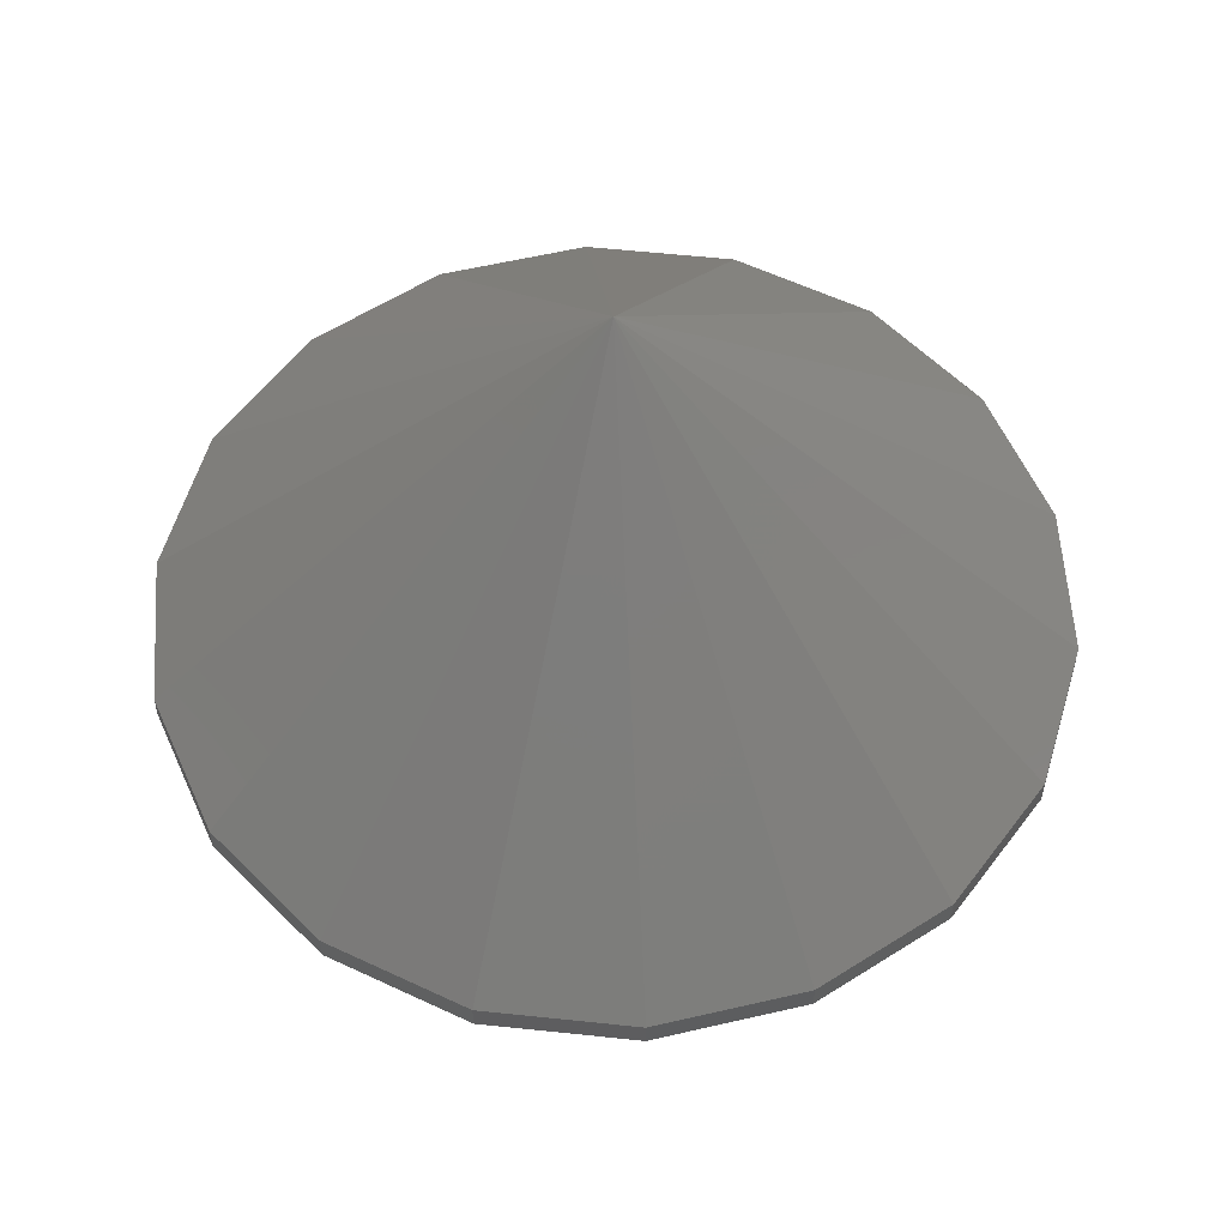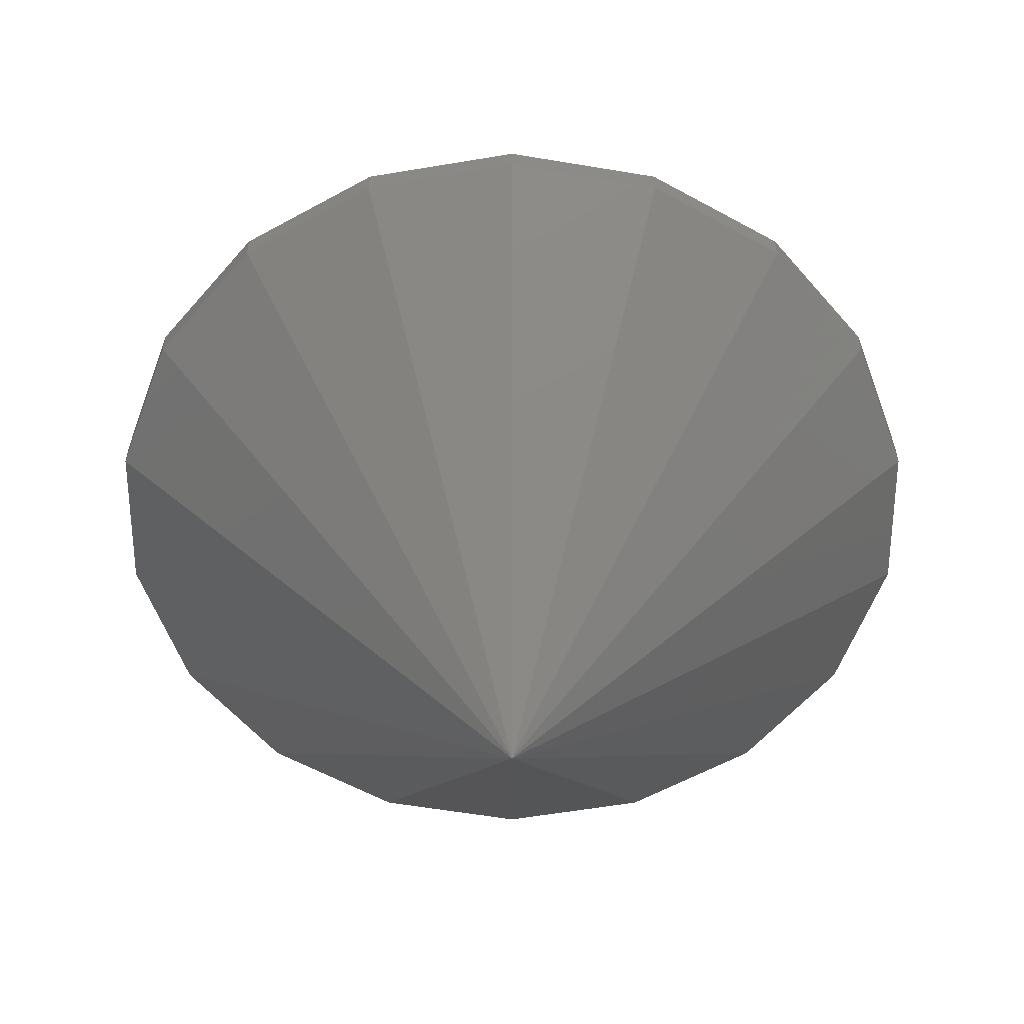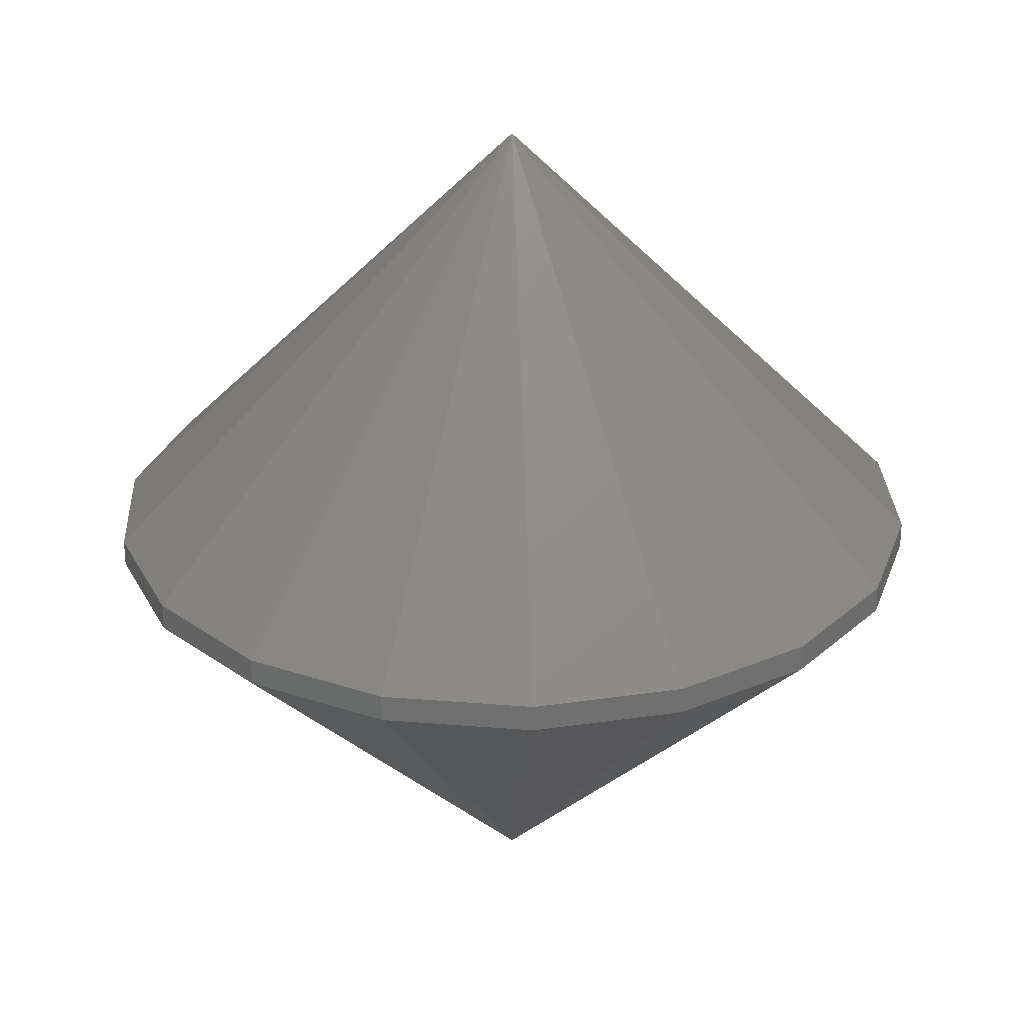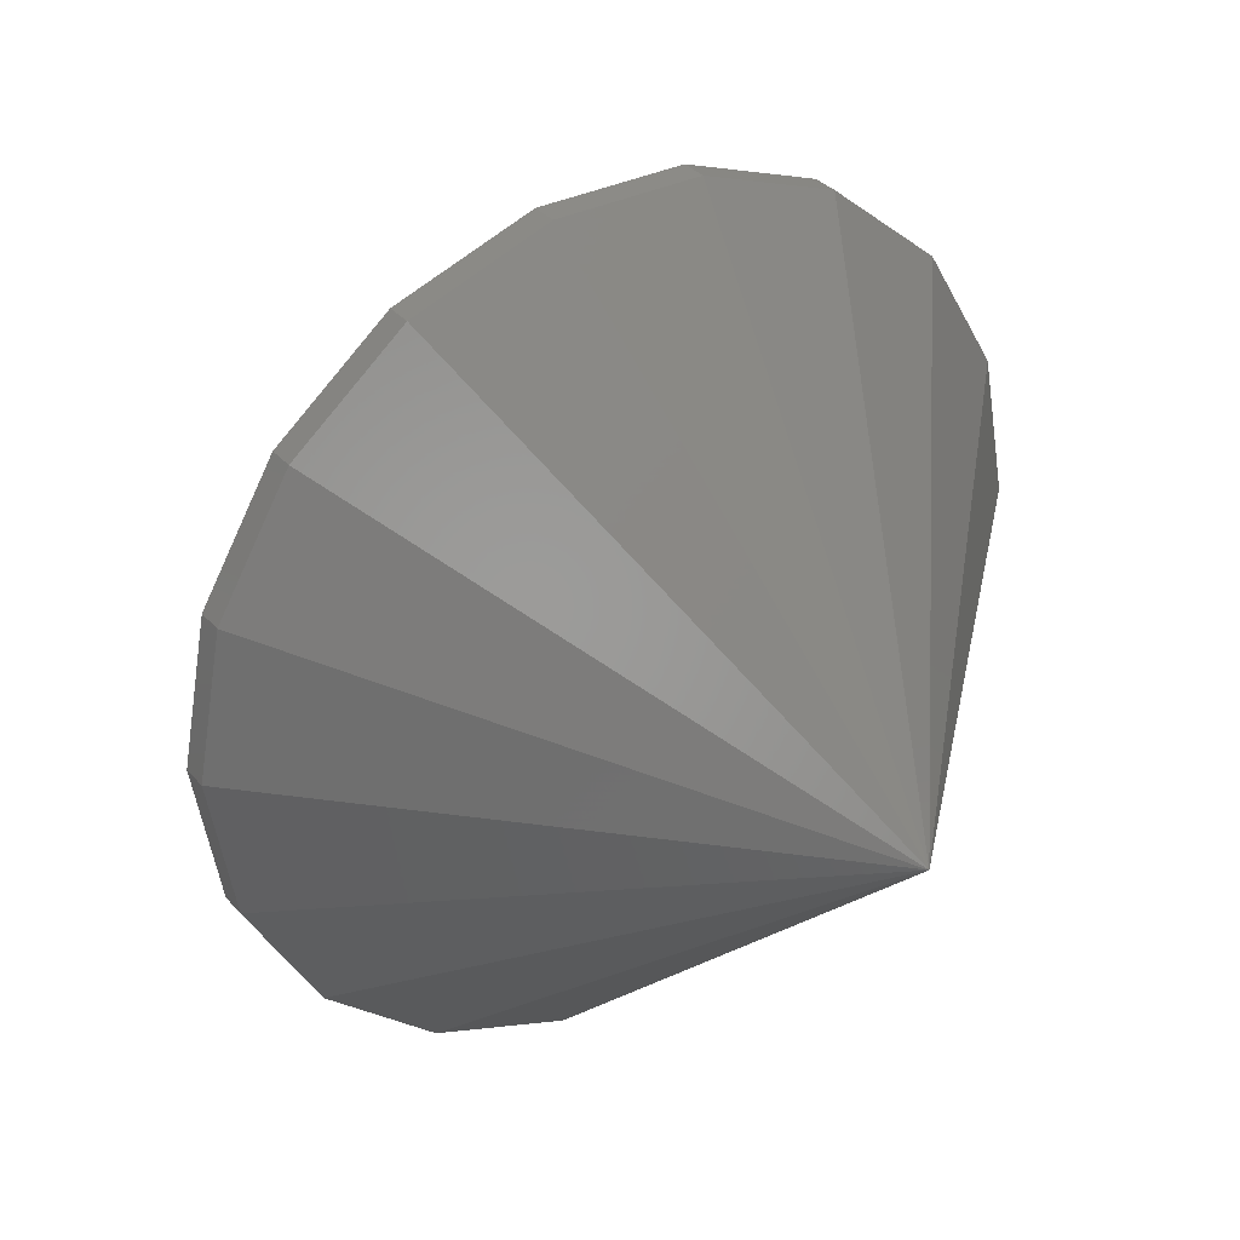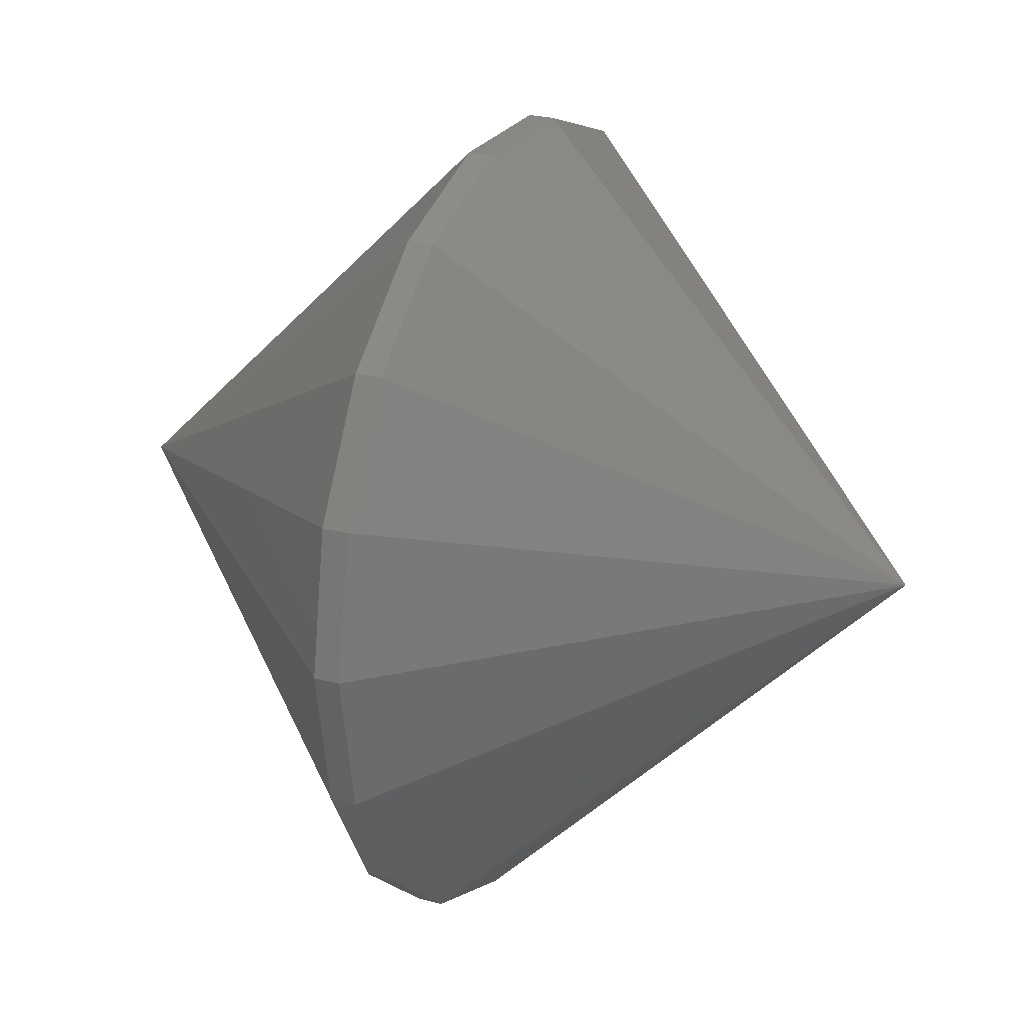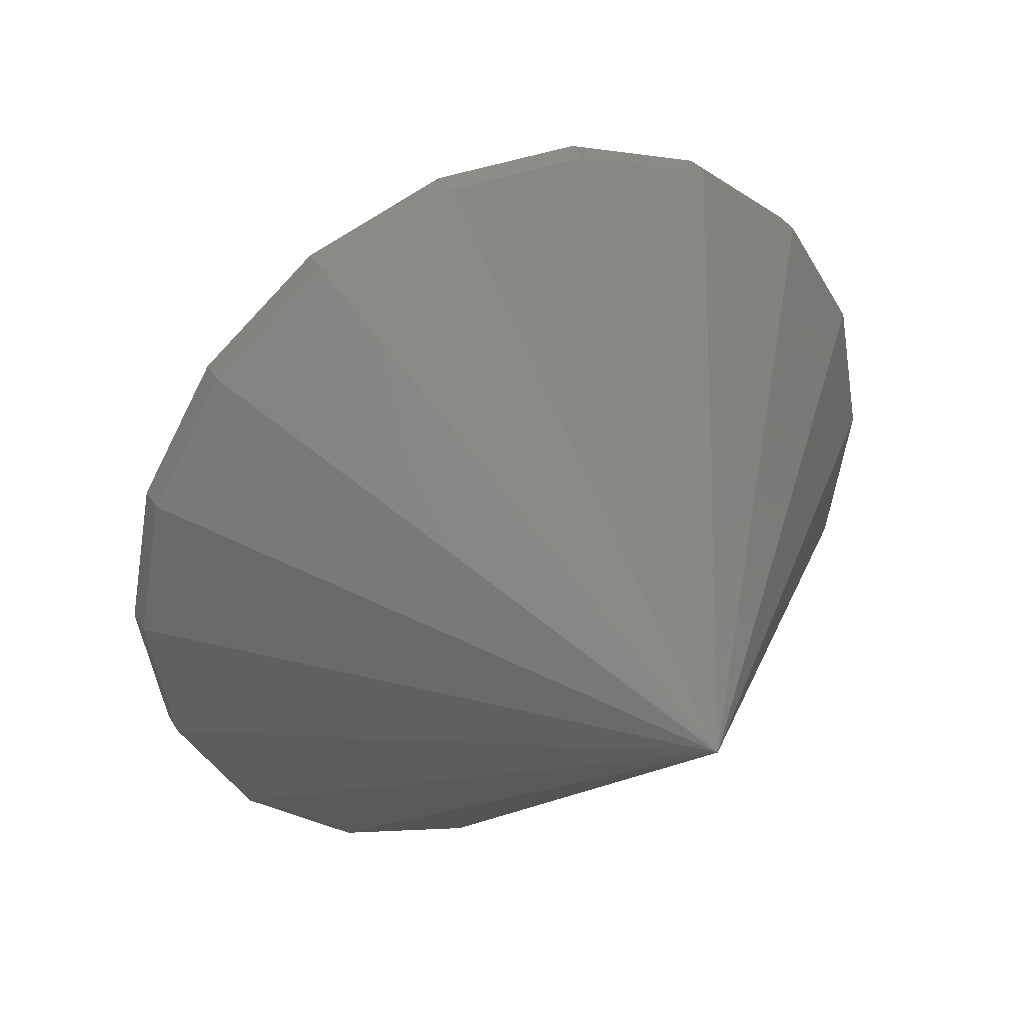
<metadata>
{"format":"stl","ext":"stl","renderer":"f3d","projection":"perspective","resolution":1024,"background":"white","views":[{"elev":57.1,"azim":166.3,"up":"+Y"},{"elev":-57.3,"azim":-30.0,"up":"+Y"},{"elev":27.8,"azim":167.2,"up":"+Y"},{"elev":33.2,"azim":145.9,"up":"+Z"},{"elev":24.3,"azim":-65.7,"up":"+Z"},{"elev":36.0,"azim":153.3,"up":"+Z"}]}
</metadata>
<code>
# stl→obj: 146 verts, 288 faces
v -9.114 0.3015 3.317
v -9.698 0.3015 0
v -9.114 -0.3015 3.317
v -9.698 -0.3015 0
v -7.5 -2.5 0
v -7.048 -2.5 -2.565
v -9.114 -0.3015 -3.317
v -9.114 0.3015 -3.317
v -7.429 0.3015 6.234
v -7.429 -0.3015 6.234
v -7.048 -2.5 2.565
v -7.5 2.5 0
v -7.048 2.5 2.565
v -5.745 2.5 4.821
v -4.132 -5.868 0
v -3.883 -5.868 -1.413
v -3.165 -5.868 -2.656
v -5.745 -2.5 -4.821
v -7.429 -0.3015 -6.234
v -7.429 0.3015 -6.234
v -7.048 2.5 -2.565
v -4.849 -0.3015 8.399
v -4.849 0.3015 8.399
v -5.745 -2.5 4.821
v -3.75 2.5 6.495
v -3.883 -5.868 1.413
v -4.132 5.868 0
v -3.883 5.868 1.413
v -3.165 5.868 2.656
v -2.066 5.868 3.578
v -1.17 -8.83 0
v -1.099 -8.83 -0.4001
v -0.8961 -8.83 -0.7519
v -0.5849 -8.83 -1.013
v -2.066 -5.868 -3.578
v -3.75 -2.5 -6.495
v -4.849 -0.3015 -8.399
v -4.849 0.3015 -8.399
v -5.745 2.5 -4.821
v -3.883 5.868 -1.413
v -1.684 -0.3015 9.551
v -1.684 0.3015 9.551
v -3.75 -2.5 6.495
v -1.302 2.5 7.386
v -3.165 -5.868 2.656
v -0.7175 5.868 4.069
v -1.099 -8.83 0.4001
v -1.17 8.83 0
v -1.099 8.83 0.4001
v -0.8961 8.83 0.7519
v -0.5849 8.83 1.013
v -0.2031 8.83 1.152
v 0 -10 0
v -0.2031 -8.83 -1.152
v -0.7175 -5.868 -4.069
v -1.302 -2.5 -7.386
v -1.684 -0.3015 -9.551
v -1.684 0.3015 -9.551
v -3.75 2.5 -6.495
v -3.165 5.868 -2.656
v -1.099 8.83 -0.4001
v 1.684 -0.3015 9.551
v 1.684 0.3015 9.551
v -1.302 -2.5 7.386
v 1.302 -2.5 7.386
v 1.302 2.5 7.386
v -2.066 -5.868 3.578
v 0.7175 5.868 4.069
v -0.8961 -8.83 0.7519
v 0.2031 8.83 1.152
v 0 10 0
v -0.5849 -8.83 1.013
v -0.2031 -8.83 1.152
v 0.2031 -8.83 1.152
v 0.5849 -8.83 1.013
v 0.8961 -8.83 0.7519
v 1.099 -8.83 0.4001
v 1.17 -8.83 0
v 1.099 -8.83 -0.4001
v 0.8961 -8.83 -0.7519
v 0.5849 -8.83 -1.013
v 0.2031 -8.83 -1.152
v 0.7175 -5.868 -4.069
v 1.302 -2.5 -7.386
v 1.684 -0.3015 -9.551
v 1.684 0.3015 -9.551
v 1.302 2.5 -7.386
v -1.302 2.5 -7.386
v -2.066 5.868 -3.578
v -0.8961 8.83 -0.7519
v 4.849 -0.3015 8.399
v 4.849 0.3015 8.399
v 3.75 2.5 6.495
v -0.7175 -5.868 4.069
v 0.7175 -5.868 4.069
v 3.75 -2.5 6.495
v 2.066 5.868 3.578
v 0.5849 8.83 1.013
v 1.17 8.83 0
v 1.099 8.83 -0.4001
v 1.099 8.83 0.4001
v 0.8961 8.83 0.7519
v -0.5849 8.83 -1.013
v -0.2031 8.83 -1.152
v 0.2031 8.83 -1.152
v 0.5849 8.83 -1.013
v 0.8961 8.83 -0.7519
v 2.066 -5.868 3.578
v 3.165 -5.868 2.656
v 3.883 -5.868 1.413
v 4.132 -5.868 0
v 3.883 -5.868 -1.413
v 3.165 -5.868 -2.656
v 2.066 -5.868 -3.578
v 3.75 -2.5 -6.495
v 4.849 -0.3015 -8.399
v 4.849 0.3015 -8.399
v 0.7175 5.868 -4.069
v -0.7175 5.868 -4.069
v 3.75 2.5 -6.495
v 7.429 -0.3015 6.234
v 7.429 0.3015 6.234
v 5.745 2.5 4.821
v 3.165 5.868 2.656
v 5.745 -2.5 4.821
v 4.132 5.868 0
v 3.883 5.868 1.413
v 3.883 5.868 -1.413
v 2.066 5.868 -3.578
v 3.165 5.868 -2.656
v 7.048 -2.5 2.565
v 7.5 -2.5 0
v 7.048 -2.5 -2.565
v 5.745 -2.5 -4.821
v 7.429 -0.3015 -6.234
v 7.429 0.3015 -6.234
v 5.745 2.5 -4.821
v 9.114 -0.3015 3.317
v 9.114 0.3015 3.317
v 7.048 2.5 2.565
v 7.5 2.5 0
v 7.048 2.5 -2.565
v 9.698 -0.3015 0
v 9.114 -0.3015 -3.317
v 9.114 0.3015 -3.317
v 9.698 0.3015 0
f 1 2 3
f 3 2 4
f 5 3 4
f 6 5 4
f 7 6 4
f 8 7 2
f 2 7 4
f 9 1 10
f 10 1 3
f 11 10 3
f 5 11 3
f 12 8 2
f 13 12 2
f 1 13 2
f 14 13 1
f 9 14 1
f 15 11 5
f 16 15 5
f 6 16 5
f 17 16 6
f 18 17 6
f 18 6 7
f 19 18 7
f 20 19 8
f 8 19 7
f 21 20 8
f 12 21 8
f 22 23 9
f 10 22 9
f 24 22 10
f 11 24 10
f 25 14 9
f 23 25 9
f 26 24 11
f 15 26 11
f 27 21 12
f 28 27 12
f 13 28 12
f 29 28 13
f 14 29 13
f 30 29 14
f 25 30 14
f 31 26 15
f 32 31 15
f 16 32 15
f 33 32 16
f 17 33 16
f 34 33 17
f 35 34 17
f 35 17 18
f 36 35 18
f 36 18 19
f 37 36 19
f 38 37 20
f 20 37 19
f 39 38 20
f 21 39 20
f 40 39 21
f 27 40 21
f 41 42 23
f 22 41 23
f 43 41 22
f 43 22 24
f 44 25 23
f 42 44 23
f 45 43 24
f 26 45 24
f 46 30 25
f 44 46 25
f 47 45 26
f 31 47 26
f 48 40 27
f 49 48 27
f 28 49 27
f 50 49 28
f 29 50 28
f 51 50 29
f 30 51 29
f 52 51 30
f 46 52 30
f 53 47 31
f 32 53 31
f 33 53 32
f 34 53 33
f 54 53 34
f 54 34 35
f 55 54 35
f 55 35 36
f 56 55 36
f 56 36 37
f 57 56 37
f 58 57 38
f 38 57 37
f 59 58 38
f 59 38 39
f 60 59 39
f 40 60 39
f 61 60 40
f 48 61 40
f 62 63 42
f 41 62 42
f 64 65 62
f 41 64 62
f 64 41 43
f 63 66 44
f 42 63 44
f 67 64 43
f 45 67 43
f 66 68 46
f 44 66 46
f 69 67 45
f 47 69 45
f 68 70 52
f 46 68 52
f 53 69 47
f 71 61 48
f 49 71 48
f 50 71 49
f 51 71 50
f 52 71 51
f 70 71 52
f 53 72 69
f 53 73 72
f 53 74 73
f 75 74 53
f 76 75 53
f 77 76 53
f 78 77 53
f 79 78 53
f 80 79 53
f 81 80 53
f 82 81 53
f 82 53 54
f 82 54 83
f 83 54 55
f 83 55 84
f 84 55 56
f 84 56 85
f 85 56 57
f 86 85 58
f 58 85 57
f 87 86 88
f 88 86 58
f 88 58 59
f 89 88 59
f 60 89 59
f 90 89 60
f 61 90 60
f 71 90 61
f 91 92 63
f 62 91 63
f 91 62 65
f 63 93 66
f 92 93 63
f 94 95 65
f 64 94 65
f 94 64 67
f 96 91 65
f 96 65 95
f 66 97 68
f 93 97 66
f 72 94 67
f 69 72 67
f 68 98 70
f 68 97 98
f 70 98 71
f 99 100 71
f 101 99 71
f 102 101 71
f 98 102 71
f 71 103 90
f 71 104 103
f 71 105 104
f 106 105 71
f 107 106 71
f 100 107 71
f 72 73 94
f 73 74 95
f 94 73 95
f 108 95 74
f 75 108 74
f 109 108 75
f 76 109 75
f 110 109 76
f 77 110 76
f 111 110 77
f 78 111 77
f 112 111 78
f 112 78 79
f 113 112 79
f 113 79 80
f 114 113 80
f 114 80 81
f 83 114 81
f 83 81 82
f 84 114 83
f 115 114 84
f 85 115 84
f 116 115 85
f 117 116 86
f 86 116 85
f 117 86 87
f 118 87 119
f 119 87 88
f 119 88 89
f 120 117 87
f 120 87 118
f 103 119 89
f 90 103 89
f 121 122 92
f 91 121 92
f 121 91 96
f 92 123 93
f 122 123 92
f 93 124 97
f 93 123 124
f 108 96 95
f 125 121 96
f 125 96 108
f 97 102 98
f 97 124 102
f 99 126 100
f 127 126 99
f 127 99 101
f 100 128 107
f 126 128 100
f 124 127 101
f 124 101 102
f 103 104 119
f 105 118 104
f 104 118 119
f 129 118 105
f 106 129 105
f 130 129 106
f 107 130 106
f 128 130 107
f 109 125 108
f 131 125 109
f 110 131 109
f 132 131 110
f 111 132 110
f 133 132 111
f 133 111 112
f 134 133 112
f 134 112 113
f 115 134 113
f 115 113 114
f 116 134 115
f 135 134 116
f 136 135 117
f 117 135 116
f 136 117 120
f 129 120 118
f 137 136 120
f 137 120 129
f 138 139 122
f 121 138 122
f 138 121 125
f 122 140 123
f 122 139 140
f 123 127 124
f 123 140 127
f 131 138 125
f 126 141 128
f 140 141 126
f 140 126 127
f 128 142 130
f 141 142 128
f 130 137 129
f 142 137 130
f 143 138 131
f 132 143 131
f 144 143 132
f 144 132 133
f 135 144 133
f 135 133 134
f 136 145 144
f 135 136 144
f 145 136 137
f 142 145 137
f 143 146 139
f 138 143 139
f 139 141 140
f 139 146 141
f 141 146 142
f 146 145 142
f 145 146 143
f 144 145 143

</code>
